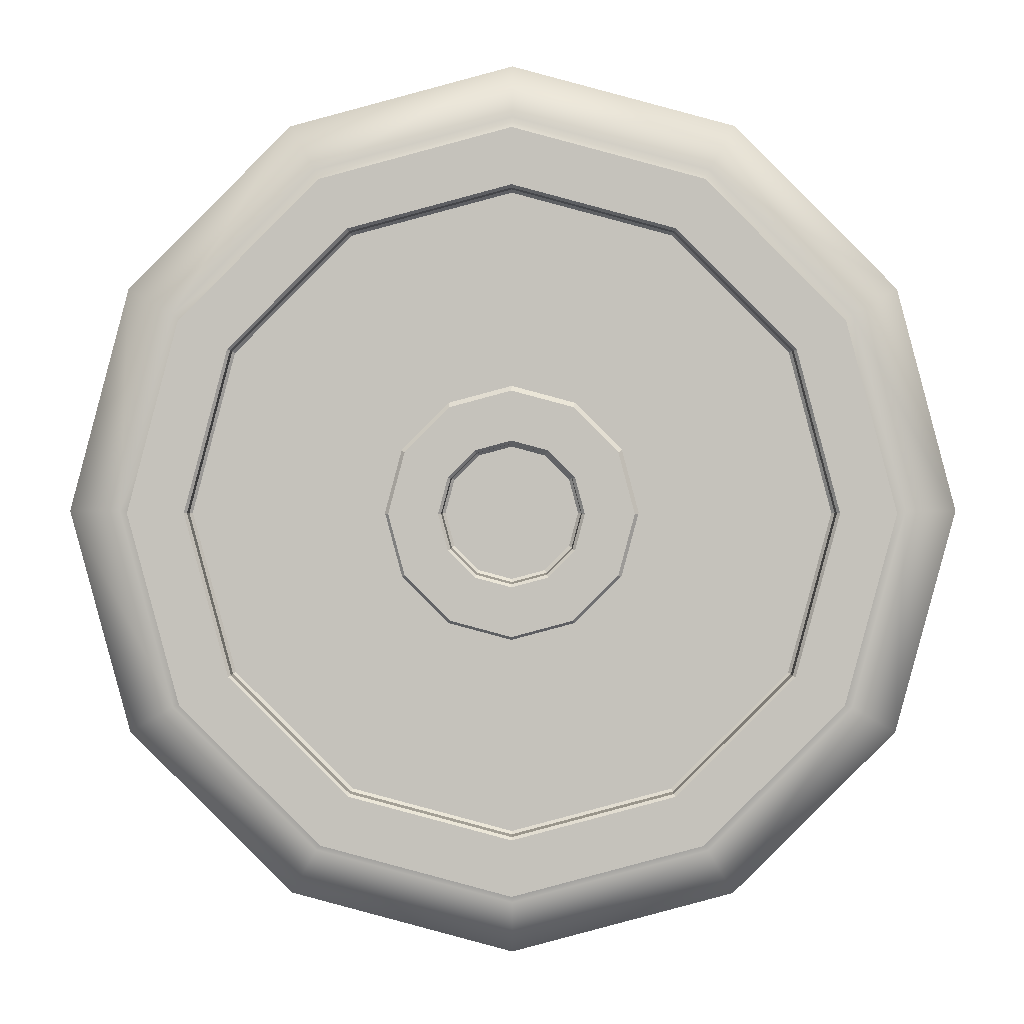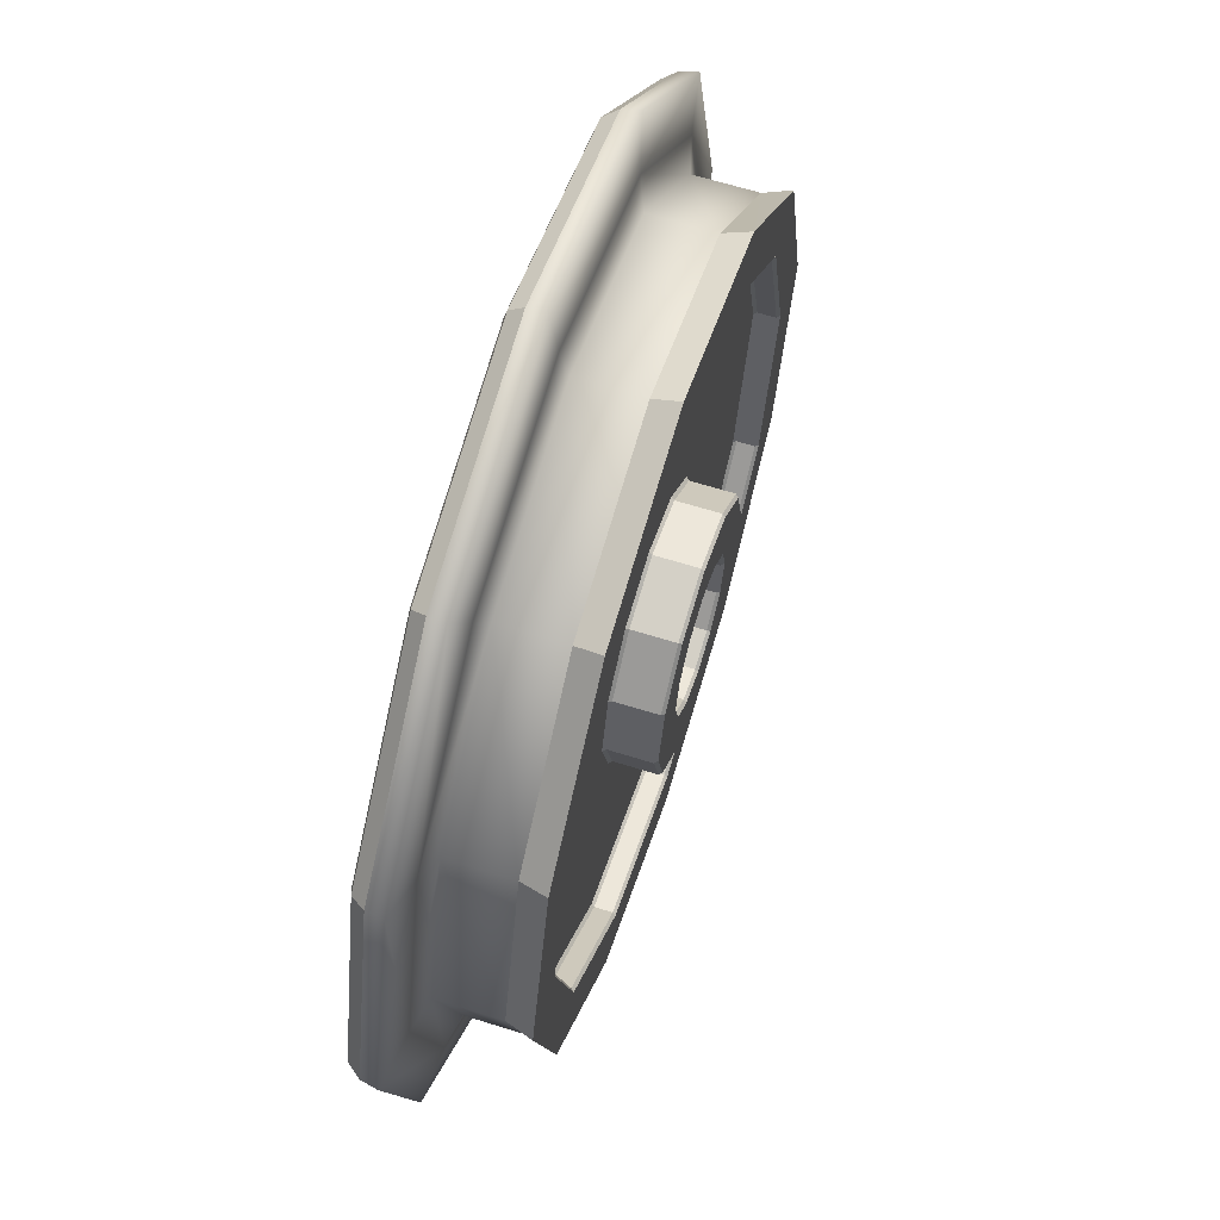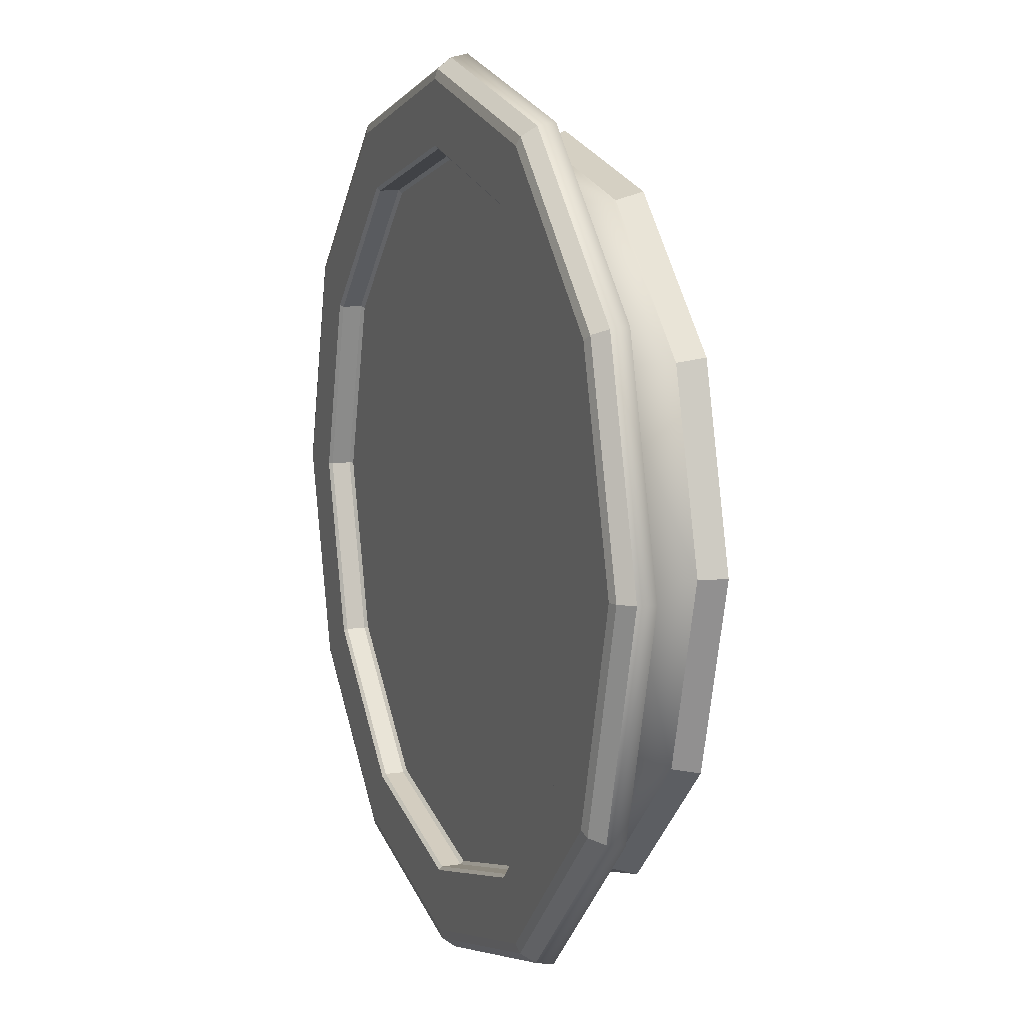
<metadata>
{"format":"obj","ext":"obj","renderer":"f3d","projection":"perspective","resolution":1024,"background":"white","views":[{"elev":1.4,"azim":-179.6,"up":"+Y"},{"elev":63.9,"azim":107.6,"up":"+Y"},{"elev":10.2,"azim":68.8,"up":"+Y"}]}
</metadata>
<code>
v  4.046 -0.0065 0.4076
v  4.079 -0.0064 0.2545
v  3.531 2.037 0.2545
v  3.503 2.021 0.4076
v  2.035 3.533 0.2545
v  2.019 3.505 0.4076
v  -0.0081 4.08 0.2545
v  -0.0081 4.048 0.4076
v  -2.051 3.533 0.2545
v  -2.035 3.505 0.4076
v  -3.547 2.037 0.2545
v  -3.519 2.021 0.4076
v  -4.095 -0.0065 0.2545
v  -4.062 -0.0065 0.4076
v  -3.547 -2.05 0.2545
v  -3.519 -2.034 0.4076
v  -2.052 -3.546 0.2545
v  -2.035 -3.518 0.4076
v  -0.0081 -4.093 0.2545
v  -0.0081 -4.061 0.4076
v  2.035 -3.546 0.2545
v  2.019 -3.518 0.4076
v  3.531 -2.05 0.2545
v  3.503 -2.034 0.4076
v  1.127 -0.0065 -0.4571
v  0.9747 0.5609 -0.4571
v  2.466 1.422 -0.4571
v  2.848 -0.0065 -0.4571
v  0.5593 0.9763 -0.4571
v  1.42 2.467 -0.4571
v  -0.0081 1.128 -0.4571
v  -0.0081 2.85 -0.4571
v  -0.5755 0.9763 -0.4571
v  -1.436 2.467 -0.4571
v  -0.9909 0.5609 -0.4571
v  -2.482 1.422 -0.4571
v  -1.143 -0.0065 -0.4571
v  -2.864 -0.0065 -0.4571
v  -0.9909 -0.5739 -0.4571
v  -2.482 -1.435 -0.4571
v  -0.5755 -0.9892 -0.4571
v  -1.436 -2.48 -0.4571
v  -0.0081 -1.141 -0.4571
v  -0.0081 -2.863 -0.4571
v  0.5593 -0.9892 -0.4571
v  1.42 -2.48 -0.4571
v  0.9747 -0.5739 -0.4571
v  2.466 -1.435 -0.4571
v  1.101 -0.0065 -0.8541
v  0.952 0.5479 -0.8541
v  0.952 0.5479 -0.4832
v  1.101 -0.0065 -0.4832
v  0.5462 0.9537 -0.8541
v  0.5462 0.9537 -0.4832
v  -0.0081 1.102 -0.8541
v  -0.0081 1.102 -0.4832
v  -0.5624 0.9537 -0.8541
v  -0.5624 0.9537 -0.4832
v  -0.9682 0.5479 -0.8541
v  -0.9682 0.5479 -0.4832
v  -1.117 -0.0065 -0.8541
v  -1.117 -0.0065 -0.4832
v  -0.9682 -0.5608 -0.8541
v  -0.9682 -0.5608 -0.4832
v  -0.5624 -0.9666 -0.8541
v  -0.5624 -0.9666 -0.4832
v  -0.0081 -1.115 -0.8541
v  -0.0081 -1.115 -0.4832
v  0.5462 -0.9666 -0.8541
v  0.5462 -0.9666 -0.4832
v  0.952 -0.5608 -0.8541
v  0.952 -0.5608 -0.4832
v  0.6361 -0.0065 -0.8802
v  0.5498 0.3157 -0.8802
v  0.9294 0.5348 -0.8802
v  1.075 -0.0065 -0.8802
v  0.314 0.5515 -0.8802
v  0.5332 0.931 -0.8802
v  -0.0081 0.6378 -0.8802
v  -0.0081 1.076 -0.8802
v  -0.3302 0.5515 -0.8802
v  -0.5494 0.931 -0.8802
v  -0.566 0.3157 -0.8802
v  -0.9456 0.5348 -0.8802
v  -0.6523 -0.0065 -0.8802
v  -1.091 -0.0065 -0.8802
v  -0.566 -0.3286 -0.8802
v  -0.9456 -0.5477 -0.8802
v  -0.3302 -0.5644 -0.8802
v  -0.5494 -0.944 -0.8802
v  -0.0081 -0.6507 -0.8802
v  -0.0081 -1.089 -0.8802
v  0.314 -0.5644 -0.8802
v  0.5332 -0.944 -0.8802
v  0.5498 -0.3286 -0.8802
v  0.9294 -0.5477 -0.8802
v  0.61 -0.0065 -0.4831
v  0.5272 0.3026 -0.4831
v  0.5272 0.3026 -0.8541
v  0.61 -0.0065 -0.8541
v  0.301 0.5288 -0.4831
v  0.301 0.5288 -0.8541
v  -0.0081 0.6117 -0.4831
v  -0.0081 0.6117 -0.8541
v  -0.3171 0.5288 -0.4831
v  -0.3171 0.5288 -0.8541
v  -0.5434 0.3026 -0.4831
v  -0.5434 0.3026 -0.8541
v  -0.6262 -0.0065 -0.4831
v  -0.6262 -0.0065 -0.8541
v  -0.5434 -0.3155 -0.4831
v  -0.5434 -0.3155 -0.8541
v  -0.3171 -0.5418 -0.4831
v  -0.3171 -0.5418 -0.8541
v  -0.0081 -0.6246 -0.4831
v  -0.0081 -0.6246 -0.8541
v  0.301 -0.5418 -0.4831
v  0.301 -0.5418 -0.8541
v  0.5272 -0.3155 -0.4831
v  0.5272 -0.3155 -0.8541
v  3.861 -0.0065 0.558
v  3.343 1.928 0.558
v  2.848 1.643 0.558
v  3.29 -0.0065 0.558
v  1.927 3.345 0.558
v  1.641 2.85 0.558
v  -0.0081 3.863 0.558
v  -0.0081 3.291 0.558
v  -1.943 3.345 0.558
v  -1.657 2.85 0.558
v  -3.359 1.928 0.558
v  -2.864 1.643 0.558
v  -3.878 -0.0065 0.558
v  -3.306 -0.0065 0.558
v  -3.359 -1.941 0.558
v  -2.864 -1.655 0.558
v  -1.943 -3.358 0.558
v  -1.657 -2.862 0.558
v  -0.0081 -3.876 0.558
v  -0.0081 -3.304 0.558
v  1.927 -3.358 0.558
v  1.641 -2.862 0.558
v  3.343 -1.941 0.558
v  2.848 -1.655 0.558
v  2.947 1.7 -0.6683
v  3.405 -0.0065 -0.6683
v  2.9 -0.0065 -0.6683
v  2.511 1.448 -0.6683
v  2.947 -1.713 -0.6683
v  2.511 -1.461 -0.6683
v  1.698 -2.962 -0.6683
v  1.446 -2.525 -0.6683
v  -0.0081 -3.419 -0.6683
v  -0.0081 -2.915 -0.6683
v  -1.714 -2.962 -0.6683
v  -1.462 -2.525 -0.6683
v  -2.964 -1.713 -0.6683
v  -2.527 -1.461 -0.6683
v  -3.421 -0.0065 -0.6683
v  -2.917 -0.0065 -0.6683
v  -2.964 1.7 -0.6683
v  -2.527 1.448 -0.6683
v  -1.714 2.949 -0.6683
v  -1.462 2.512 -0.6683
v  -0.0081 3.406 -0.6683
v  -0.0081 2.902 -0.6683
v  1.698 2.949 -0.6683
v  1.446 2.512 -0.6683
v  3.26 -0.0065 0.5284
v  2.822 1.628 0.5284
v  2.822 1.628 0.3481
v  3.26 -0.0065 0.3481
v  1.626 2.824 0.5284
v  1.626 2.824 0.3481
v  -0.0081 3.262 0.5284
v  -0.0081 3.262 0.3481
v  -1.642 2.824 0.5284
v  -1.642 2.824 0.3481
v  -2.838 1.628 0.5284
v  -2.838 1.628 0.3481
v  -3.276 -0.0065 0.5284
v  -3.276 -0.0065 0.3481
v  -2.838 -1.641 0.5284
v  -2.838 -1.641 0.3481
v  -1.642 -2.837 0.5284
v  -1.642 -2.837 0.3481
v  -0.0081 -3.275 0.5284
v  -0.0081 -3.275 0.3481
v  1.626 -2.837 0.5284
v  1.626 -2.837 0.3481
v  2.822 -1.641 0.5284
v  2.822 -1.641 0.3481
v  3.418 1.972 0.5327
v  3.948 -0.0065 0.5327
v  3.418 -1.985 0.5327
v  1.97 -3.433 0.5327
v  -0.0081 -3.963 0.5327
v  -1.986 -3.433 0.5327
v  -3.434 -1.985 0.5327
v  -3.964 -0.0065 0.5327
v  -3.434 1.972 0.5327
v  -1.986 3.42 0.5327
v  -0.0081 3.95 0.5327
v  1.97 3.42 0.5327
v  2.488 1.435 -0.6422
v  2.874 -0.0065 -0.6422
v  2.874 -0.0065 -0.4832
v  2.488 1.435 -0.4832
v  2.488 -1.448 -0.6422
v  2.488 -1.448 -0.4832
v  1.433 -2.503 -0.6422
v  1.433 -2.503 -0.4832
v  -0.0081 -2.889 -0.6422
v  -0.0081 -2.889 -0.4832
v  -1.449 -2.503 -0.6422
v  -1.449 -2.503 -0.4832
v  -2.504 -1.448 -0.6422
v  -2.504 -1.448 -0.4832
v  -2.89 -0.0065 -0.6422
v  -2.89 -0.0065 -0.4832
v  -2.504 1.435 -0.6422
v  -2.504 1.435 -0.4832
v  -1.449 2.49 -0.6422
v  -1.449 2.49 -0.4832
v  -0.0081 2.876 -0.6422
v  -0.0081 2.876 -0.4832
v  1.433 2.49 -0.6422
v  1.433 2.49 -0.4832
v  2.877 1.659 -0.4356
v  3.324 -0.0065 -0.4356
v  1.658 2.879 -0.4356
v  -0.0081 3.325 -0.4356
v  -1.674 2.879 -0.4356
v  -2.894 1.659 -0.4356
v  -3.34 -0.0065 -0.4356
v  -2.894 -1.672 -0.4356
v  -1.674 -2.892 -0.4356
v  -0.0081 -3.338 -0.4356
v  1.658 -2.892 -0.4356
v  2.877 -1.672 -0.4356
v  0.5839 -0.0065 -0.4569
v  -0.0081 -0.0065 -0.4569
v  0.5046 0.2895 -0.4569
v  0.2879 0.5062 -0.4569
v  -0.0081 0.5855 -0.4569
v  -0.3041 0.5062 -0.4569
v  -0.5208 0.2895 -0.4569
v  -0.6001 -0.0065 -0.4569
v  -0.5208 -0.3025 -0.4569
v  -0.3041 -0.5191 -0.4569
v  -0.0081 -0.5984 -0.4569
v  0.2879 -0.5191 -0.4569
v  0.5046 -0.3025 -0.4569
v  2.797 1.613 0.3185
v  -0.0081 -0.0065 0.3185
v  3.231 -0.0065 0.3185
v  2.797 -1.626 0.3185
v  1.611 -2.811 0.3185
v  -0.0081 -3.245 0.3185
v  -1.627 -2.811 0.3185
v  -2.813 -1.626 0.3185
v  -3.247 -0.0065 0.3185
v  -2.813 1.613 0.3185
v  -1.627 2.798 0.3185
v  -0.0081 3.232 0.3185
v  1.611 2.798 0.3185
v  2.877 1.659 0.1192
v  3.324 -0.0065 0.1192
v  1.658 2.879 0.1192
v  -0.0081 3.325 0.1192
v  -1.674 2.879 0.1192
v  -2.894 1.659 0.1192
v  -3.34 -0.0065 0.1192
v  -2.894 -1.672 0.1192
v  -1.674 -2.892 0.1192
v  -0.0081 -3.338 0.1192
v  1.658 -2.892 0.1192
v  2.877 -1.672 0.1192
v  3.608 -0.0065 0.1888
v  3.124 1.802 0.1888
v  3.124 -1.815 0.1888
v  1.8 -3.138 0.1888
v  -0.0081 -3.623 0.1888
v  -1.816 -3.138 0.1888
v  -3.14 -1.815 0.1888
v  -3.625 -0.0065 0.1888
v  -3.14 1.802 0.1888
v  -1.816 3.126 0.1888
v  -0.0081 3.61 0.1888
v  1.8 3.126 0.1888
o left_front_small_wheel
g left_front_small_wheel
f 1 2 3
f 3 4 1
f 4 3 5
f 5 6 4
f 6 5 7
f 7 8 6
f 8 7 9
f 9 10 8
f 10 9 11
f 11 12 10
f 12 11 13
f 13 14 12
f 14 13 15
f 15 16 14
f 16 15 17
f 17 18 16
f 18 17 19
f 19 20 18
f 20 19 21
f 21 22 20
f 22 21 23
f 23 24 22
f 24 23 2
f 2 1 24
f 25 26 27
f 27 28 25
f 26 29 30
f 30 27 26
f 29 31 32
f 32 30 29
f 31 33 34
f 34 32 31
f 33 35 36
f 36 34 33
f 35 37 38
f 38 36 35
f 37 39 40
f 40 38 37
f 39 41 42
f 42 40 39
f 41 43 44
f 44 42 41
f 43 45 46
f 46 44 43
f 45 47 48
f 48 46 45
f 47 25 28
f 28 48 47
f 49 50 51
f 51 52 49
f 50 53 54
f 54 51 50
f 53 55 56
f 56 54 53
f 55 57 58
f 58 56 55
f 57 59 60
f 60 58 57
f 59 61 62
f 62 60 59
f 61 63 64
f 64 62 61
f 63 65 66
f 66 64 63
f 65 67 68
f 68 66 65
f 67 69 70
f 70 68 67
f 69 71 72
f 72 70 69
f 71 49 52
f 52 72 71
f 73 74 75
f 75 76 73
f 74 77 78
f 78 75 74
f 77 79 80
f 80 78 77
f 79 81 82
f 82 80 79
f 81 83 84
f 84 82 81
f 83 85 86
f 86 84 83
f 85 87 88
f 88 86 85
f 87 89 90
f 90 88 87
f 89 91 92
f 92 90 89
f 91 93 94
f 94 92 91
f 93 95 96
f 96 94 93
f 95 73 76
f 76 96 95
f 97 98 99
f 99 100 97
f 98 101 102
f 102 99 98
f 101 103 104
f 104 102 101
f 103 105 106
f 106 104 103
f 105 107 108
f 108 106 105
f 107 109 110
f 110 108 107
f 109 111 112
f 112 110 109
f 111 113 114
f 114 112 111
f 113 115 116
f 116 114 113
f 115 117 118
f 118 116 115
f 117 119 120
f 120 118 117
f 119 97 100
f 100 120 119
f 121 122 123
f 123 124 121
f 122 125 126
f 126 123 122
f 125 127 128
f 128 126 125
f 127 129 130
f 130 128 127
f 129 131 132
f 132 130 129
f 131 133 134
f 134 132 131
f 133 135 136
f 136 134 133
f 135 137 138
f 138 136 135
f 137 139 140
f 140 138 137
f 139 141 142
f 142 140 139
f 141 143 144
f 144 142 141
f 143 121 124
f 124 144 143
f 145 146 147
f 147 148 145
f 146 149 150
f 150 147 146
f 149 151 152
f 152 150 149
f 151 153 154
f 154 152 151
f 153 155 156
f 156 154 153
f 155 157 158
f 158 156 155
f 157 159 160
f 160 158 157
f 159 161 162
f 162 160 159
f 161 163 164
f 164 162 161
f 163 165 166
f 166 164 163
f 165 167 168
f 168 166 165
f 167 145 148
f 148 168 167
f 169 170 171
f 171 172 169
f 170 173 174
f 174 171 170
f 173 175 176
f 176 174 173
f 175 177 178
f 178 176 175
f 177 179 180
f 180 178 177
f 179 181 182
f 182 180 179
f 181 183 184
f 184 182 181
f 183 185 186
f 186 184 183
f 185 187 188
f 188 186 185
f 187 189 190
f 190 188 187
f 189 191 192
f 192 190 189
f 191 169 172
f 172 192 191
f 193 194 1
f 1 4 193
f 194 195 24
f 24 1 194
f 195 196 22
f 22 24 195
f 196 197 20
f 20 22 196
f 197 198 18
f 18 20 197
f 198 199 16
f 16 18 198
f 199 200 14
f 14 16 199
f 200 201 12
f 12 14 200
f 201 202 10
f 10 12 201
f 202 203 8
f 8 10 202
f 203 204 6
f 6 8 203
f 204 193 4
f 4 6 204
f 205 206 207
f 207 208 205
f 206 209 210
f 210 207 206
f 209 211 212
f 212 210 209
f 211 213 214
f 214 212 211
f 213 215 216
f 216 214 213
f 215 217 218
f 218 216 215
f 217 219 220
f 220 218 217
f 219 221 222
f 222 220 219
f 221 223 224
f 224 222 221
f 223 225 226
f 226 224 223
f 225 227 228
f 228 226 225
f 227 205 208
f 208 228 227
f 146 145 229
f 229 230 146
f 145 167 231
f 231 229 145
f 167 165 232
f 232 231 167
f 165 163 233
f 233 232 165
f 163 161 234
f 234 233 163
f 161 159 235
f 235 234 161
f 159 157 236
f 236 235 159
f 157 155 237
f 237 236 157
f 155 153 238
f 238 237 155
f 153 151 239
f 239 238 153
f 151 149 240
f 240 239 151
f 149 146 230
f 230 240 149
f 241 242 243
f 243 242 244
f 244 242 245
f 245 242 246
f 246 242 247
f 247 242 248
f 248 242 249
f 249 242 250
f 250 242 251
f 251 242 252
f 252 242 253
f 253 242 241
f 254 255 256
f 256 255 257
f 257 255 258
f 258 255 259
f 259 255 260
f 260 255 261
f 261 255 262
f 262 255 263
f 263 255 264
f 264 255 265
f 265 255 266
f 266 255 254
f 256 172 171
f 171 254 256
f 207 28 27
f 27 208 207
f 254 171 174
f 174 266 254
f 208 27 30
f 30 228 208
f 266 174 176
f 176 265 266
f 228 30 32
f 32 226 228
f 265 176 178
f 178 264 265
f 226 32 34
f 34 224 226
f 264 178 180
f 180 263 264
f 224 34 36
f 36 222 224
f 263 180 182
f 182 262 263
f 222 36 38
f 38 220 222
f 262 182 184
f 184 261 262
f 220 38 40
f 40 218 220
f 261 184 186
f 186 260 261
f 218 40 42
f 42 216 218
f 260 186 188
f 188 259 260
f 216 42 44
f 44 214 216
f 259 188 190
f 190 258 259
f 214 44 46
f 46 212 214
f 258 190 192
f 192 257 258
f 212 46 48
f 48 210 212
f 257 192 172
f 172 256 257
f 210 48 28
f 28 207 210
f 51 26 25
f 25 52 51
f 54 29 26
f 26 51 54
f 56 31 29
f 29 54 56
f 58 33 31
f 31 56 58
f 60 35 33
f 33 58 60
f 62 37 35
f 35 60 62
f 64 39 37
f 37 62 64
f 66 41 39
f 39 64 66
f 68 43 41
f 41 66 68
f 70 45 43
f 43 68 70
f 72 47 45
f 45 70 72
f 52 25 47
f 47 72 52
f 75 50 49
f 49 76 75
f 78 53 50
f 50 75 78
f 80 55 53
f 53 78 80
f 82 57 55
f 55 80 82
f 84 59 57
f 57 82 84
f 86 61 59
f 59 84 86
f 88 63 61
f 61 86 88
f 90 65 63
f 63 88 90
f 92 67 65
f 65 90 92
f 94 69 67
f 67 92 94
f 96 71 69
f 69 94 96
f 76 49 71
f 71 96 76
f 99 74 73
f 73 100 99
f 102 77 74
f 74 99 102
f 104 79 77
f 77 102 104
f 106 81 79
f 79 104 106
f 108 83 81
f 81 106 108
f 110 85 83
f 83 108 110
f 112 87 85
f 85 110 112
f 114 89 87
f 87 112 114
f 116 91 89
f 89 114 116
f 118 93 91
f 91 116 118
f 120 95 93
f 93 118 120
f 100 73 95
f 95 120 100
f 243 98 97
f 97 241 243
f 244 101 98
f 98 243 244
f 245 103 101
f 101 244 245
f 246 105 103
f 103 245 246
f 247 107 105
f 105 246 247
f 248 109 107
f 107 247 248
f 249 111 109
f 109 248 249
f 250 113 111
f 111 249 250
f 251 115 113
f 113 250 251
f 252 117 115
f 115 251 252
f 253 119 117
f 117 252 253
f 241 97 119
f 119 253 241
f 123 170 169
f 169 124 123
f 126 173 170
f 170 123 126
f 128 175 173
f 173 126 128
f 130 177 175
f 175 128 130
f 132 179 177
f 177 130 132
f 134 181 179
f 179 132 134
f 136 183 181
f 181 134 136
f 138 185 183
f 183 136 138
f 140 187 185
f 185 138 140
f 142 189 187
f 187 140 142
f 144 191 189
f 189 142 144
f 124 169 191
f 191 144 124
f 147 206 205
f 205 148 147
f 150 209 206
f 206 147 150
f 152 211 209
f 209 150 152
f 154 213 211
f 211 152 154
f 156 215 213
f 213 154 156
f 158 217 215
f 215 156 158
f 160 219 217
f 217 158 160
f 162 221 219
f 219 160 162
f 164 223 221
f 221 162 164
f 166 225 223
f 223 164 166
f 168 227 225
f 225 166 168
f 148 205 227
f 227 168 148
f 267 268 230
f 230 229 267
f 269 267 229
f 229 231 269
f 270 269 231
f 231 232 270
f 271 270 232
f 232 233 271
f 272 271 233
f 233 234 272
f 273 272 234
f 234 235 273
f 274 273 235
f 235 236 274
f 275 274 236
f 236 237 275
f 276 275 237
f 237 238 276
f 277 276 238
f 238 239 277
f 278 277 239
f 239 240 278
f 268 278 240
f 240 230 268
f 194 193 122
f 122 121 194
f 193 204 125
f 125 122 193
f 204 203 127
f 127 125 204
f 203 202 129
f 129 127 203
f 202 201 131
f 131 129 202
f 201 200 133
f 133 131 201
f 200 199 135
f 135 133 200
f 199 198 137
f 137 135 199
f 198 197 139
f 139 137 198
f 197 196 141
f 141 139 197
f 196 195 143
f 143 141 196
f 195 194 121
f 121 143 195
f 3 2 279
f 279 280 3
f 2 23 281
f 281 279 2
f 23 21 282
f 282 281 23
f 21 19 283
f 283 282 21
f 19 17 284
f 284 283 19
f 17 15 285
f 285 284 17
f 15 13 286
f 286 285 15
f 13 11 287
f 287 286 13
f 11 9 288
f 288 287 11
f 9 7 289
f 289 288 9
f 7 5 290
f 290 289 7
f 5 3 280
f 280 290 5
f 279 268 267
f 267 280 279
f 280 267 269
f 269 290 280
f 290 269 270
f 270 289 290
f 289 270 271
f 271 288 289
f 288 271 272
f 272 287 288
f 287 272 273
f 273 286 287
f 286 273 274
f 274 285 286
f 285 274 275
f 275 284 285
f 284 275 276
f 276 283 284
f 283 276 277
f 277 282 283
f 282 277 278
f 278 281 282
f 281 278 268
f 268 279 281

</code>
